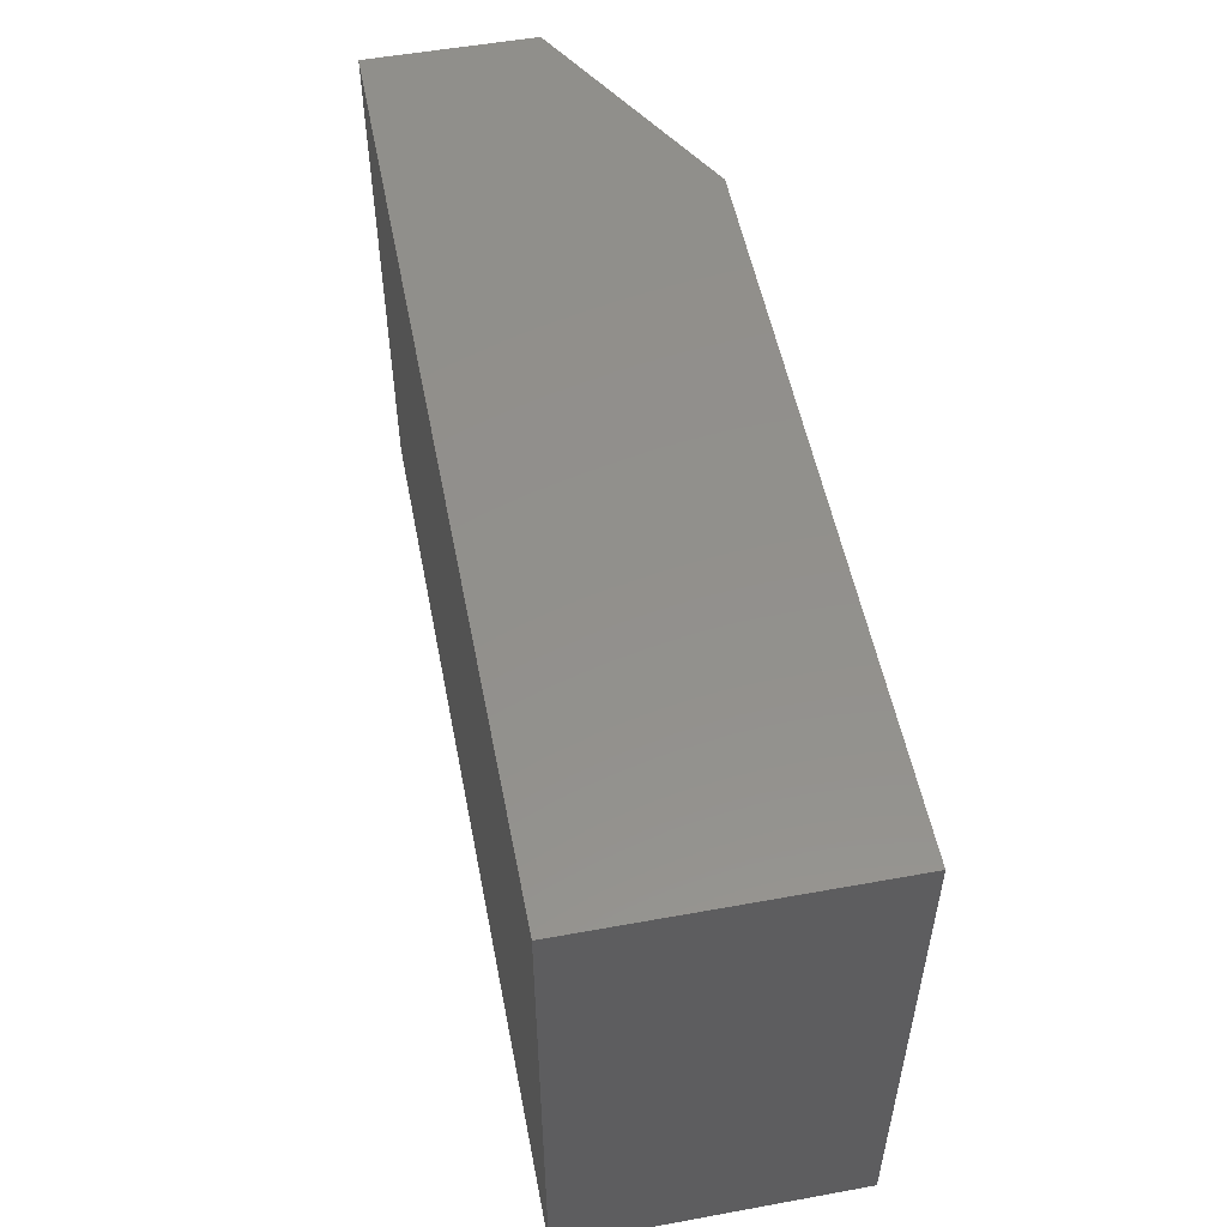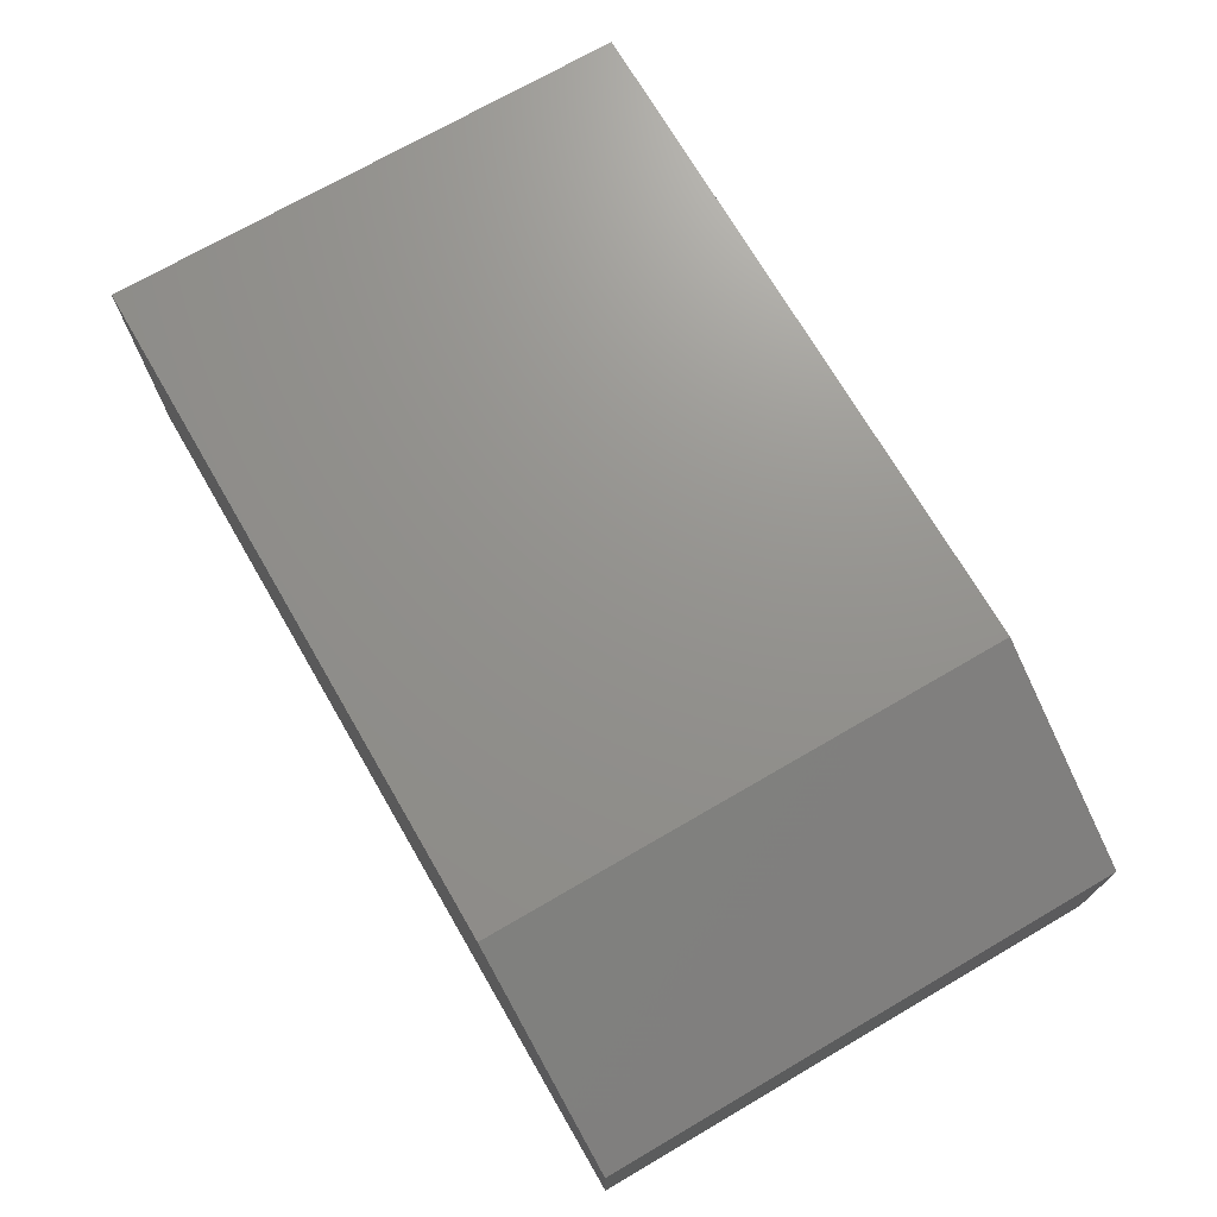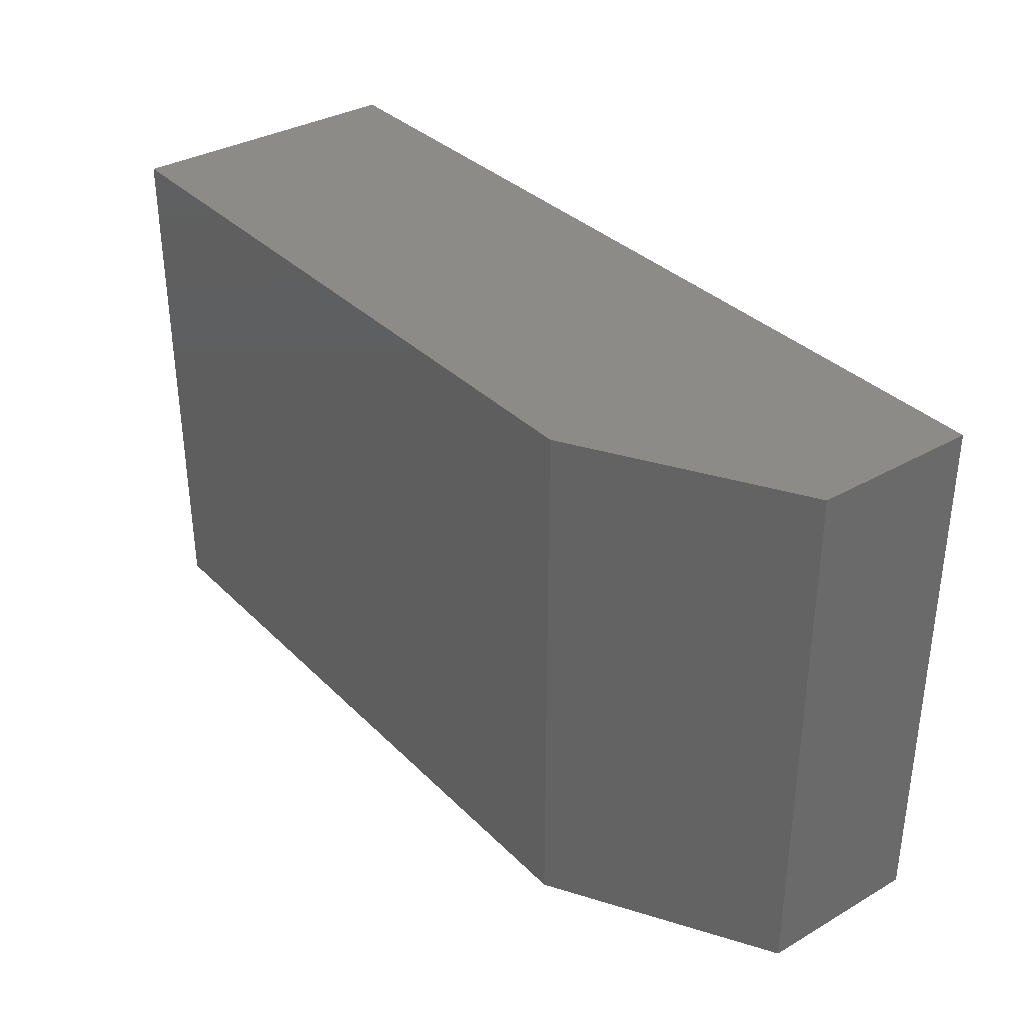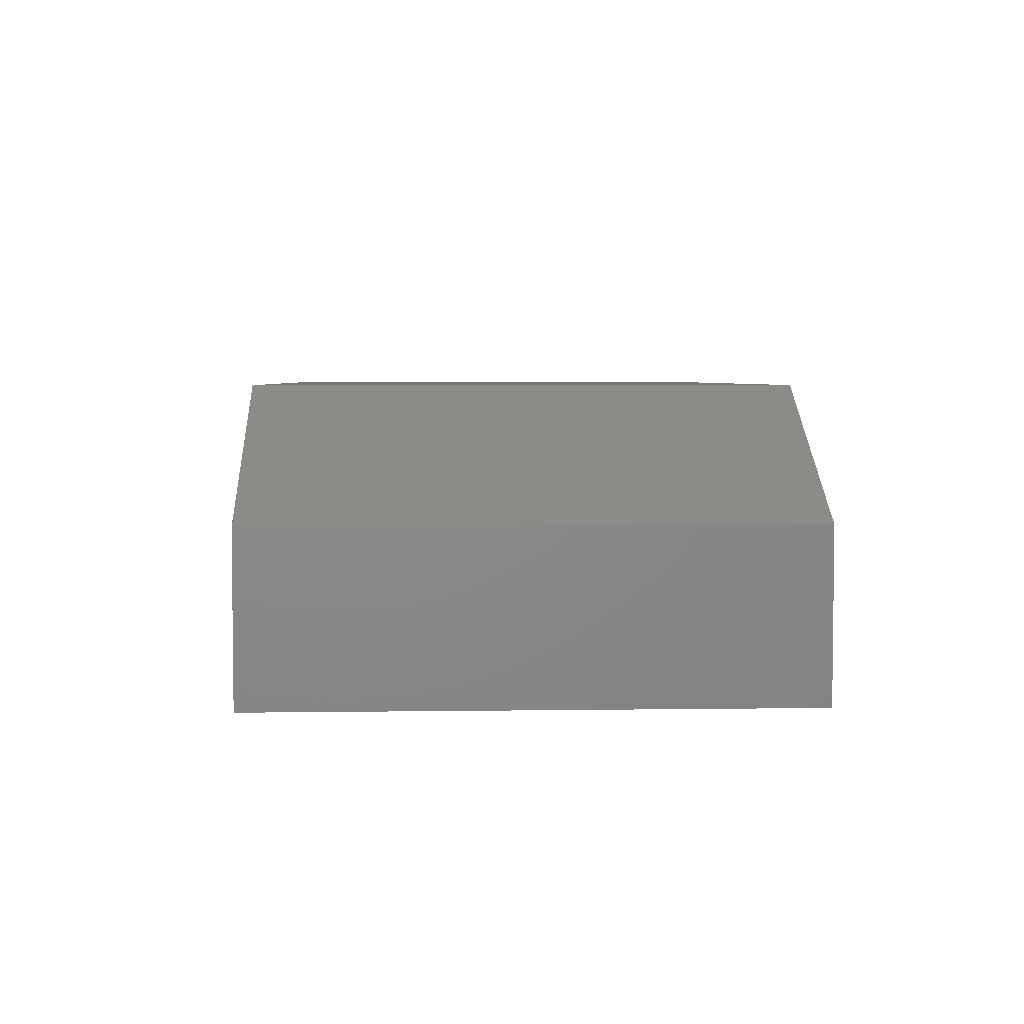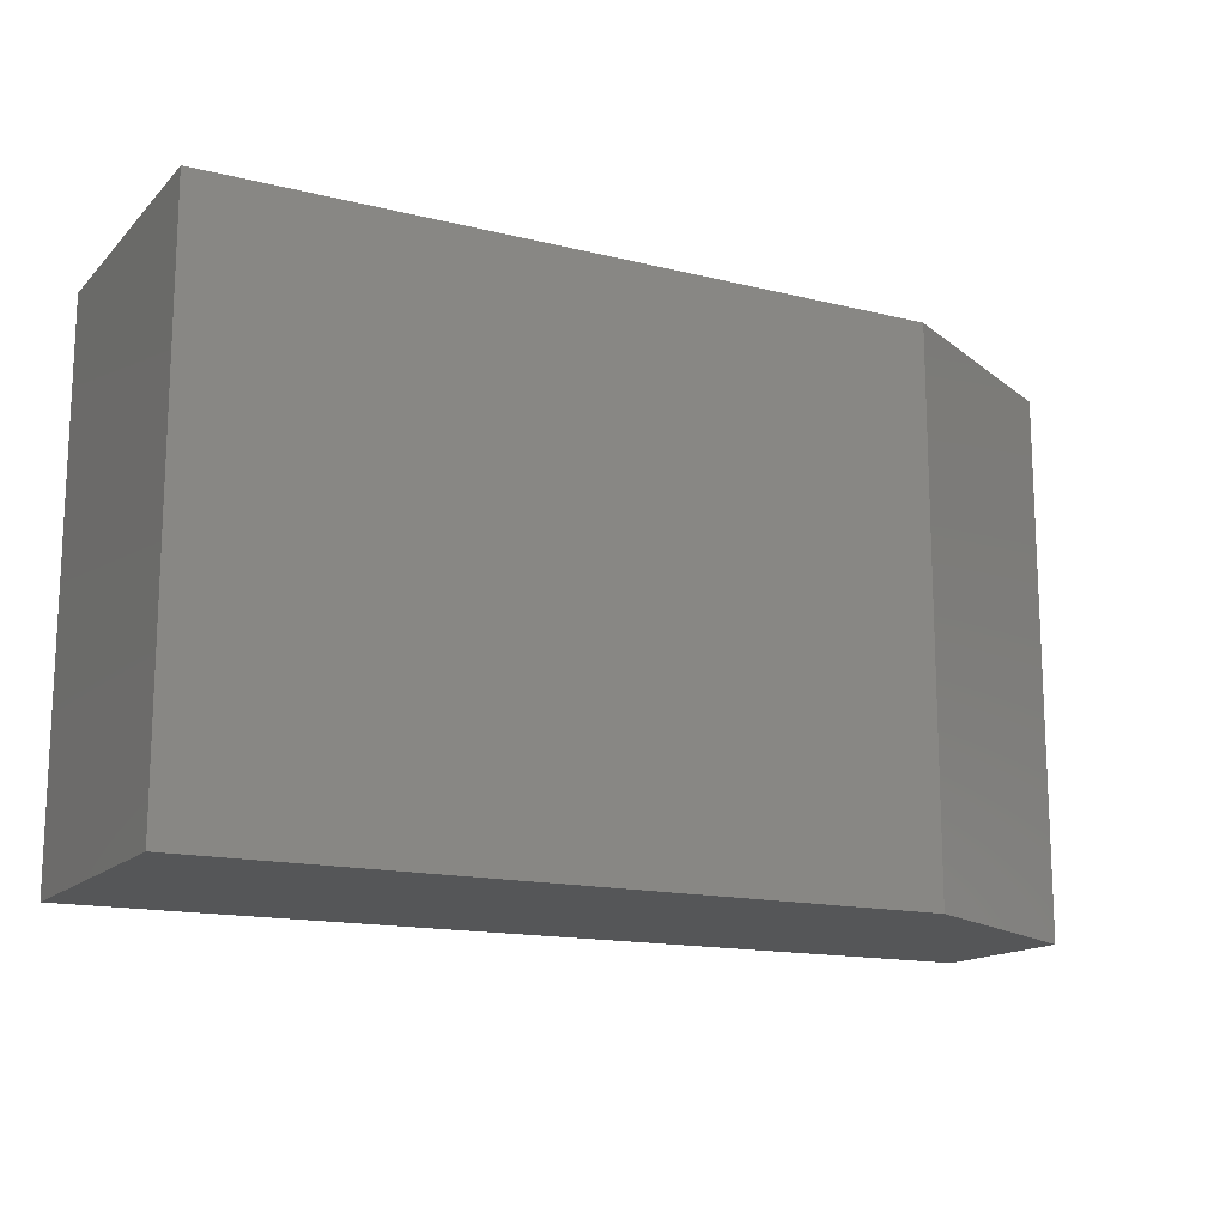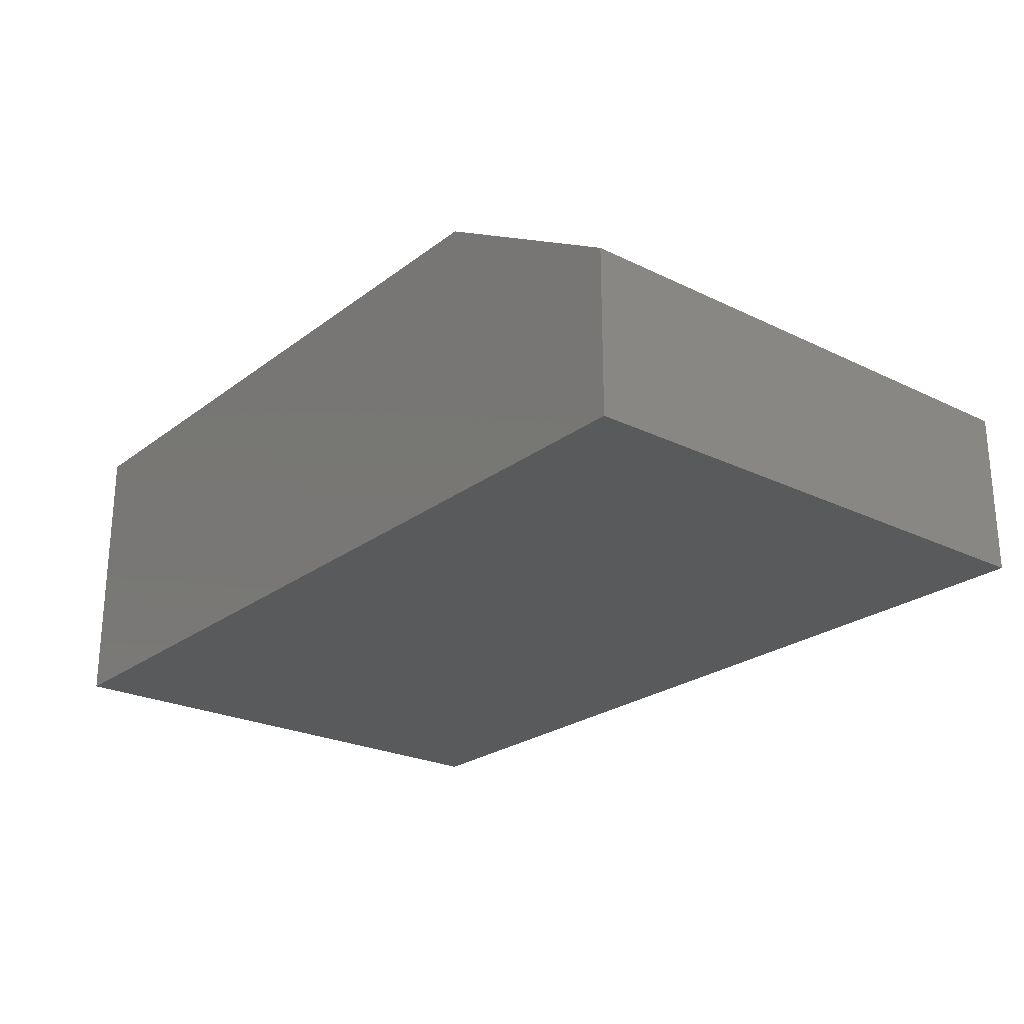
<metadata>
{"format":"stl","ext":"stl","renderer":"f3d","projection":"perspective","resolution":1024,"background":"white","views":[{"elev":53.4,"azim":-101.0,"up":"+Y"},{"elev":71.7,"azim":59.8,"up":"+Z"},{"elev":34.5,"azim":52.4,"up":"+Y"},{"elev":4.2,"azim":87.4,"up":"+Z"},{"elev":-15.0,"azim":-27.8,"up":"+Y"},{"elev":-24.1,"azim":51.0,"up":"+Z"}]}
</metadata>
<code>
# stl→obj: 10 verts, 16 faces
v -0.75 -0.4453 0.4766
v 0.3984 -0.4453 0.4766
v -0.75 0.4389 0.4766
v 0.3984 0.4389 0.4766
v -0.75 0.4389 0
v 0.75 0.4389 0
v 0.75 0.4389 0.2734
v 0.75 -0.4453 0.2734
v 0.75 -0.4453 0
v -0.75 -0.4453 0
f 1 2 3
f 3 2 4
f 5 3 6
f 6 3 4
f 6 4 7
f 8 9 7
f 7 9 6
f 1 10 2
f 2 10 9
f 2 9 8
f 4 2 7
f 7 2 8
f 10 5 9
f 9 5 6
f 3 5 1
f 1 5 10

</code>
